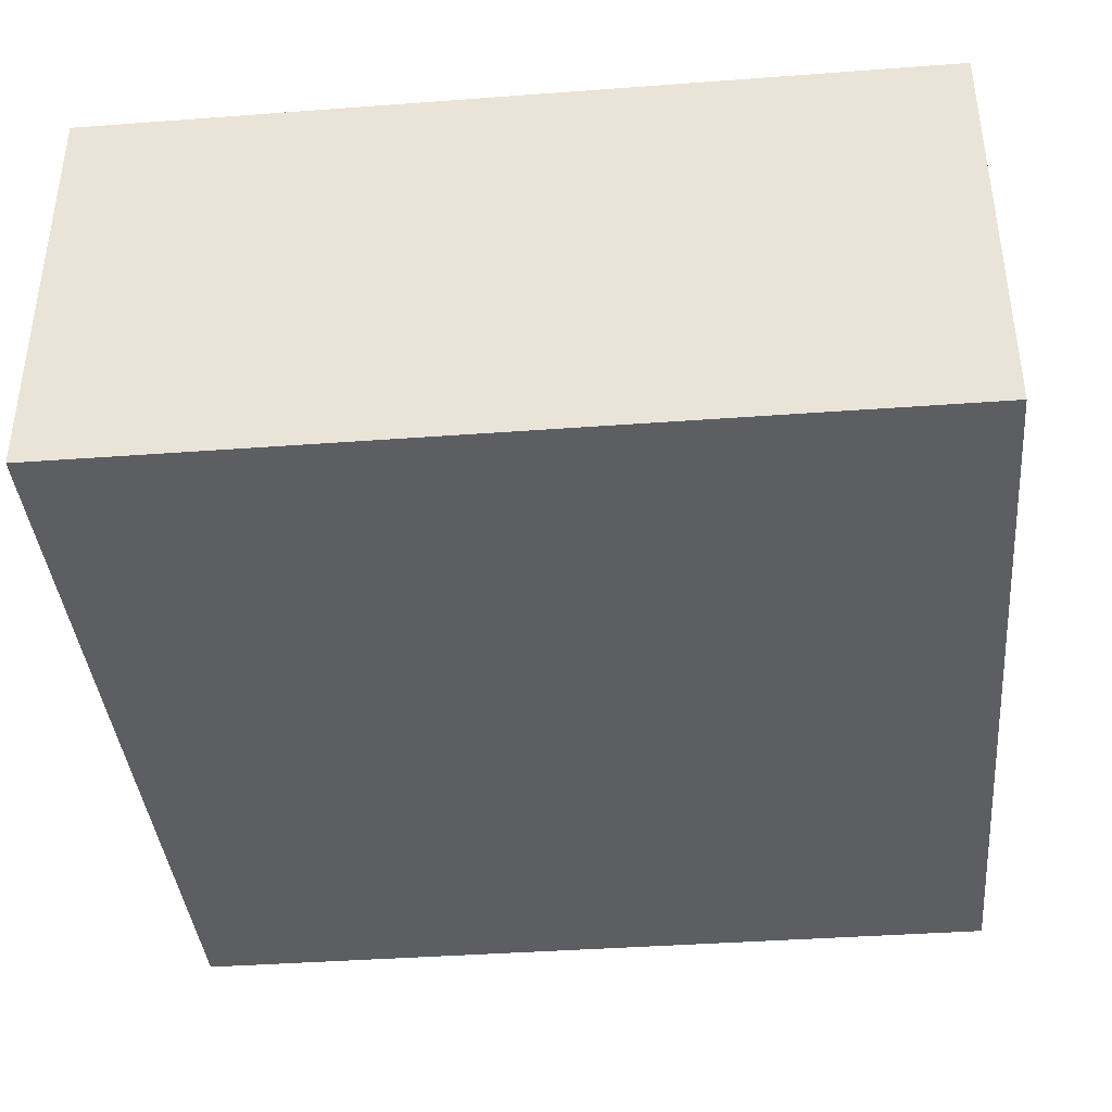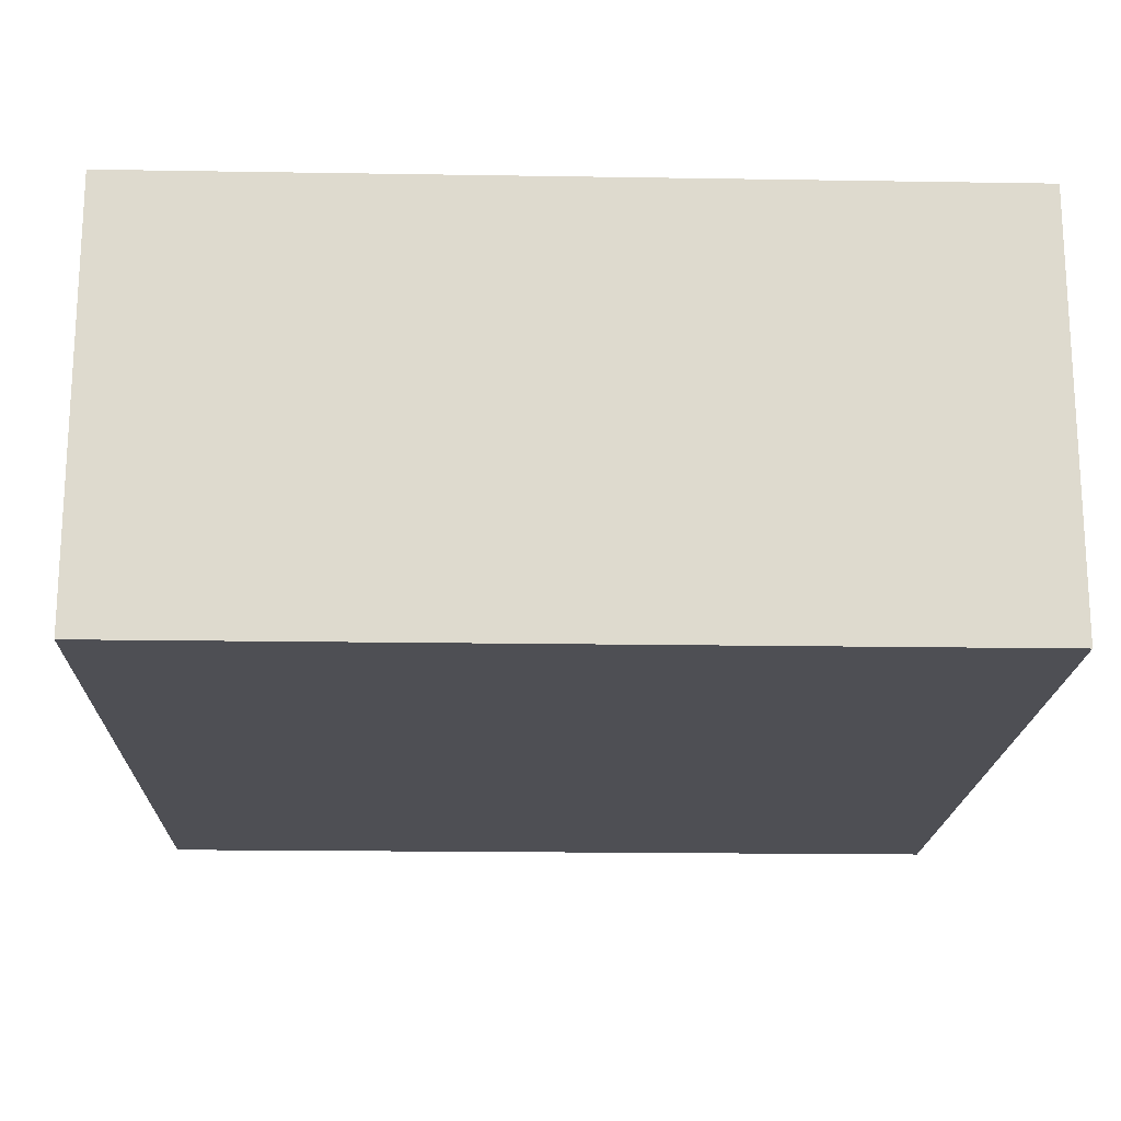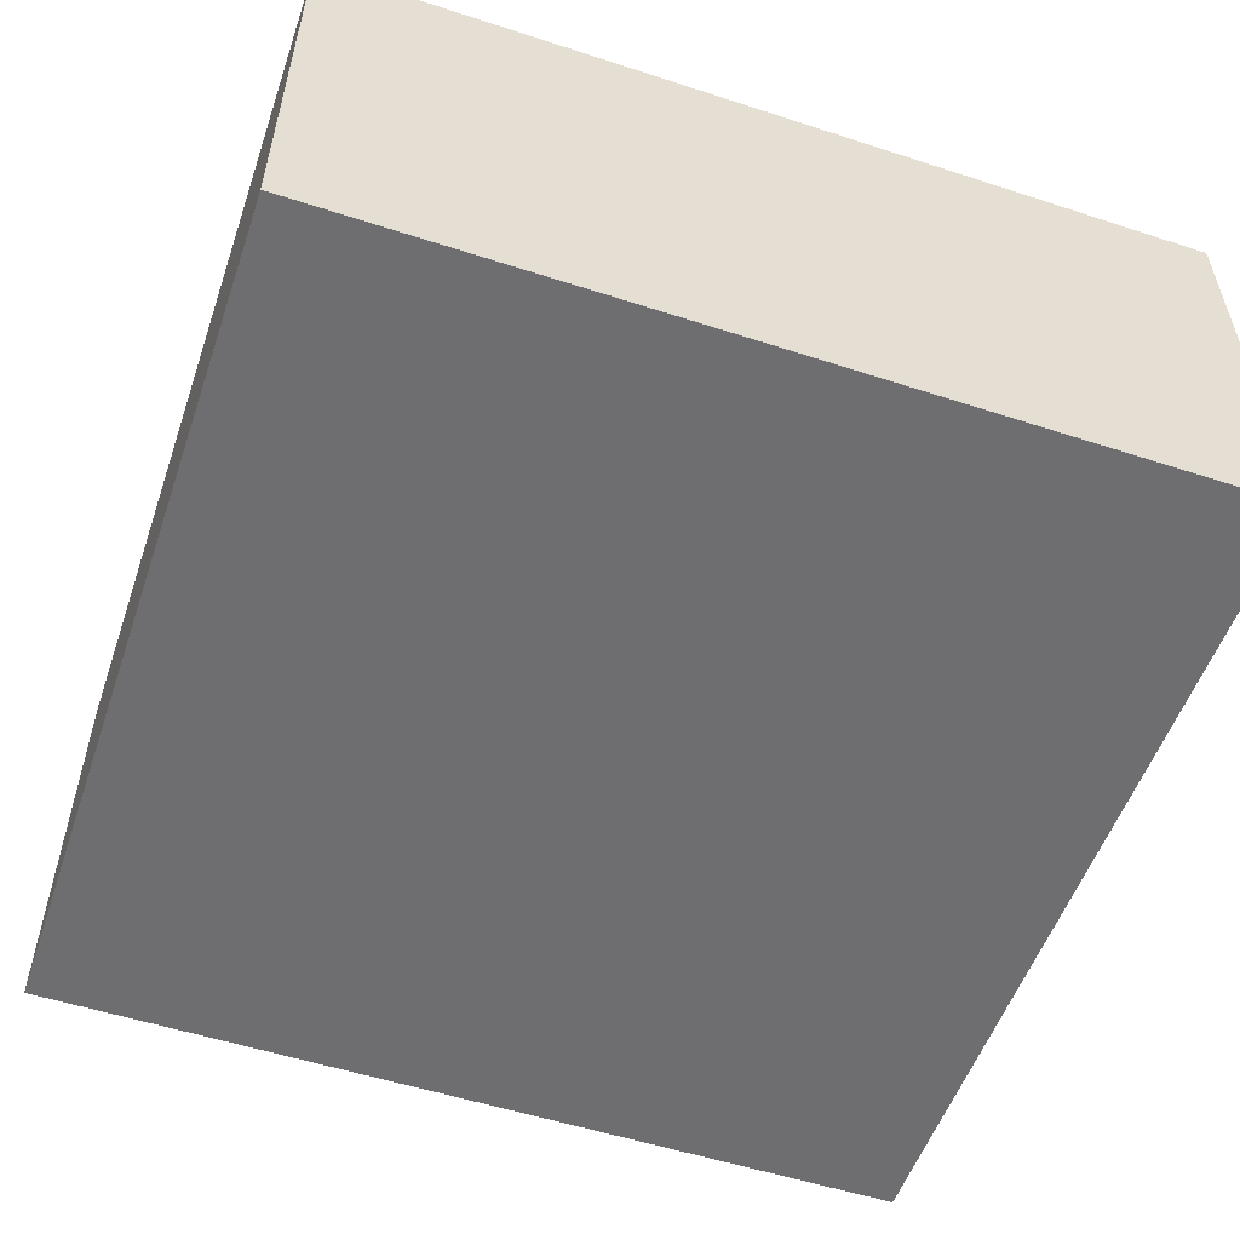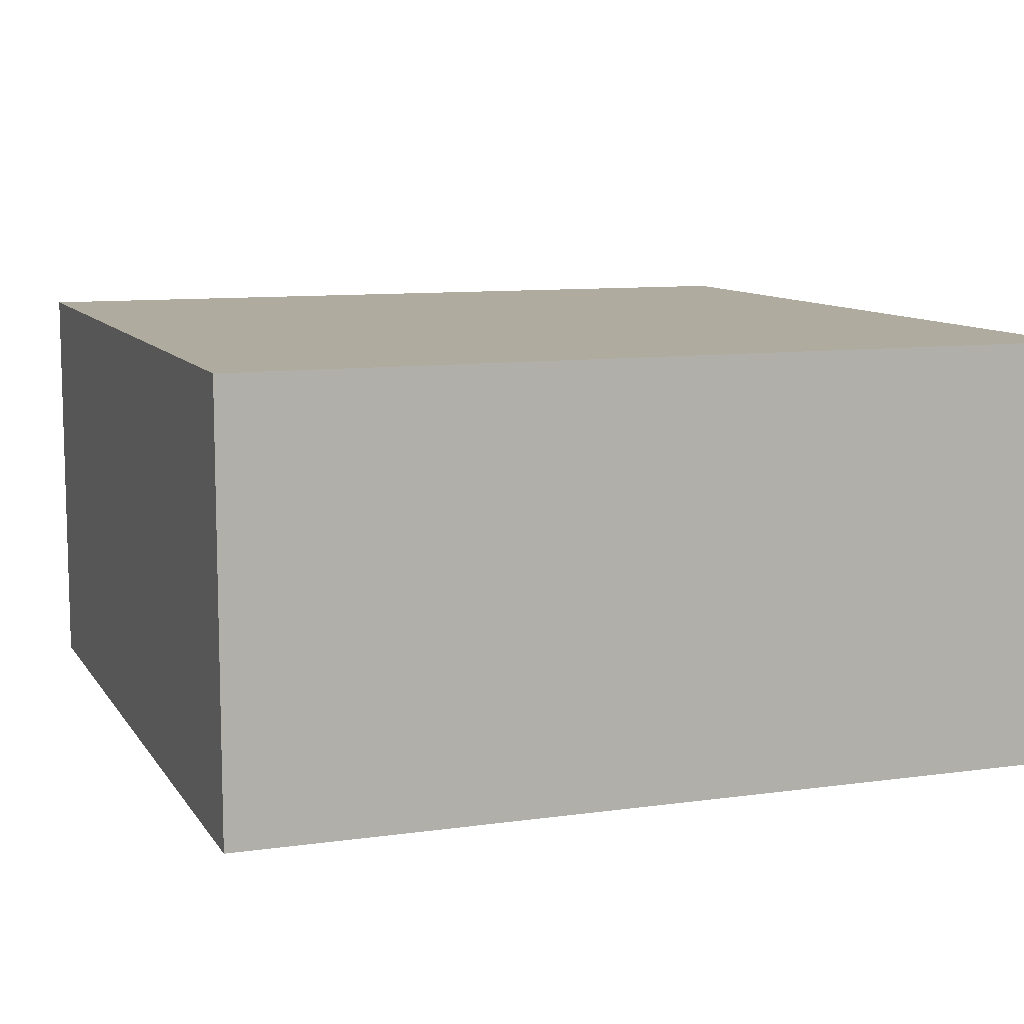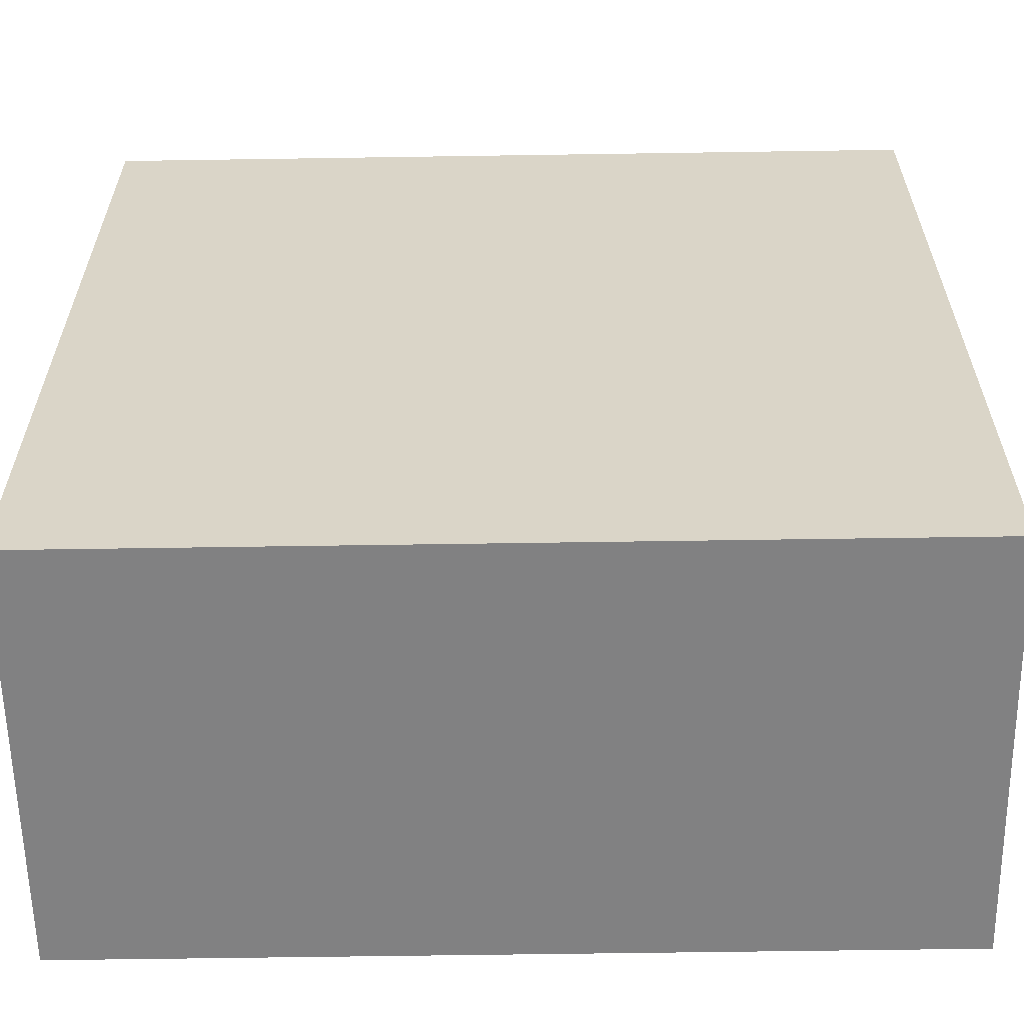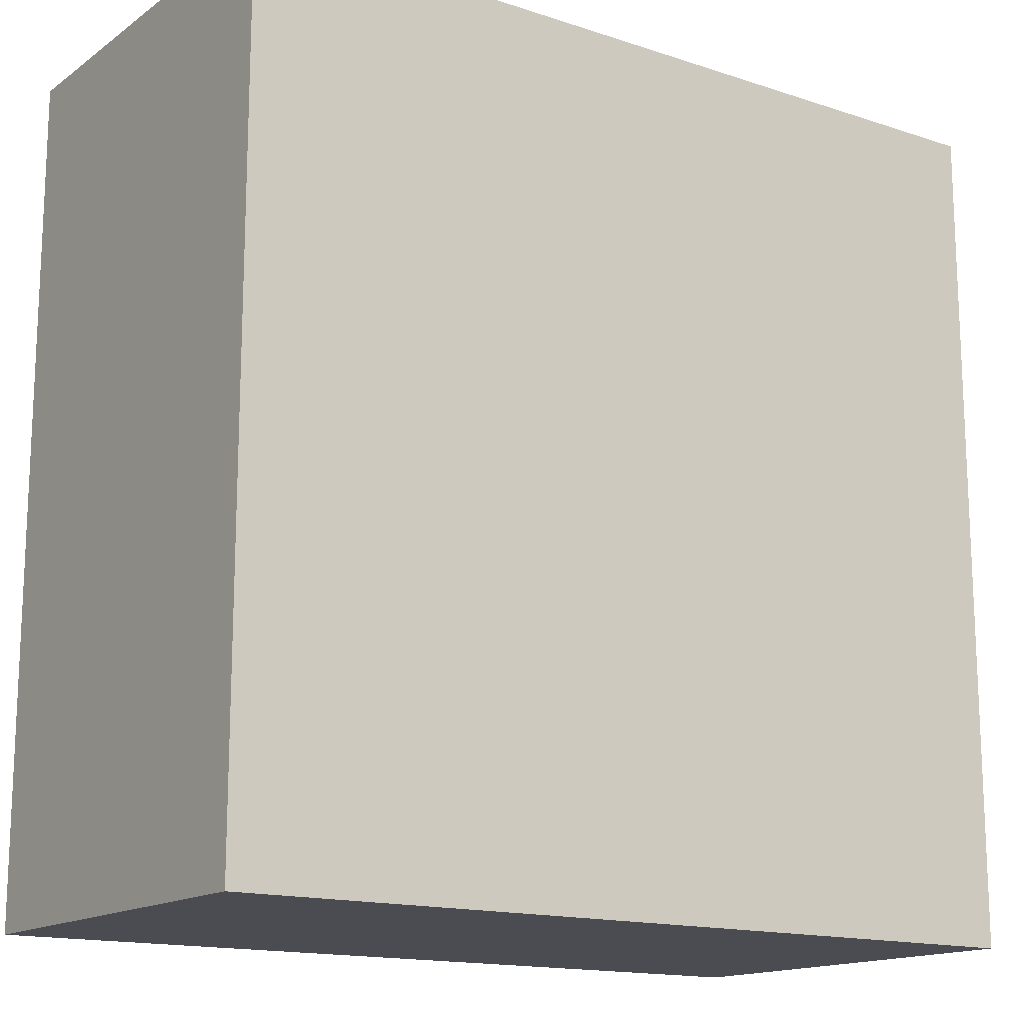
<metadata>
{"format":"obj","ext":"obj","renderer":"f3d","projection":"perspective","resolution":1024,"background":"white","views":[{"elev":-39.2,"azim":5.3,"up":"+Z"},{"elev":-18.3,"azim":178.2,"up":"+Z"},{"elev":-54.4,"azim":71.0,"up":"+Z"},{"elev":9.7,"azim":-110.0,"up":"+Z"},{"elev":-60.4,"azim":0.9,"up":"+Y"},{"elev":-15.3,"azim":-34.9,"up":"+Y"}]}
</metadata>
<code>
o obj_000001_000001_cube_50x50x25
v 25 25 -12.5
v -25 -25 -12.5
v -25 25 -12.5
v 25 -25 -12.5
v 25 -25 12.5
v -25 25 12.5
v -25 -25 12.5
v 25 25 12.5
f 5 2 4
f 2 5 7
f 6 2 7
f 2 6 3
f 6 1 3
f 1 6 8
f 1 5 4
f 5 1 8
f 1 2 3
f 2 1 4
f 5 6 7
f 6 5 8

</code>
